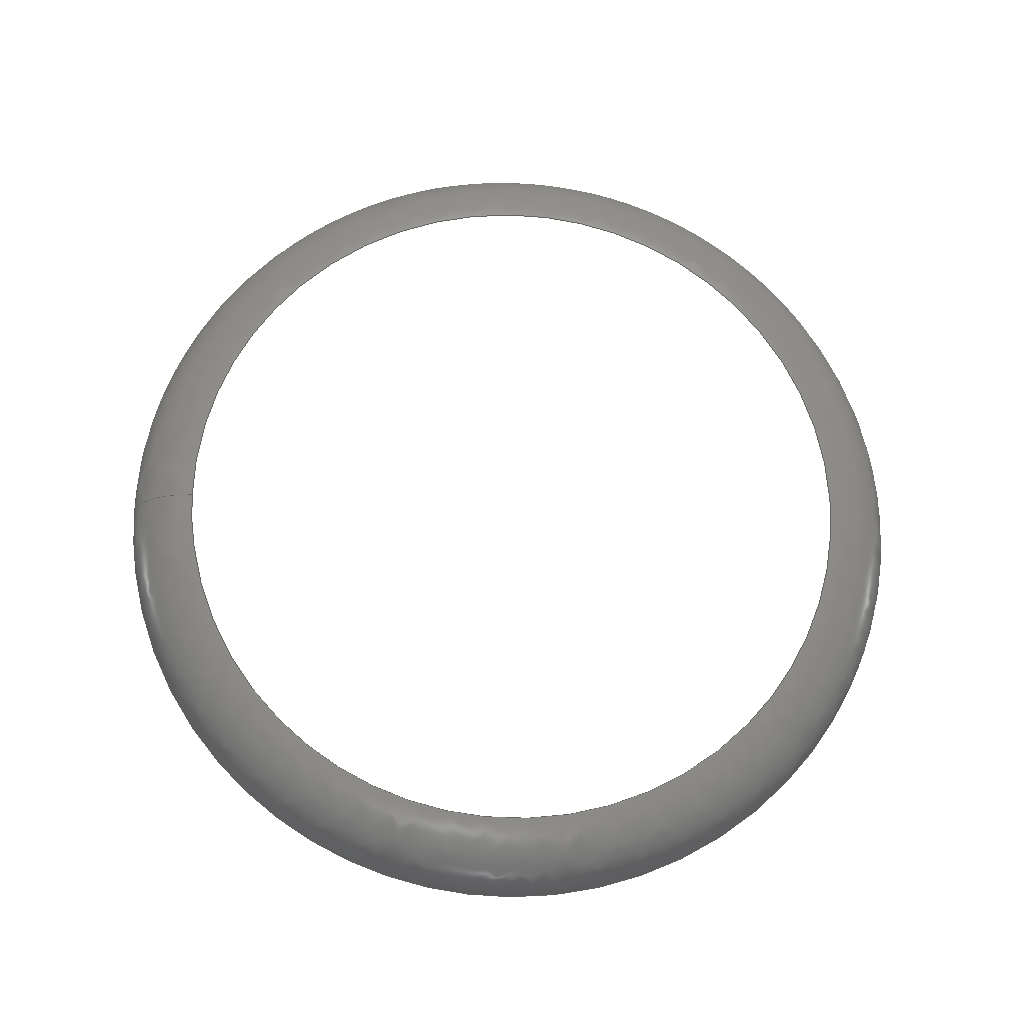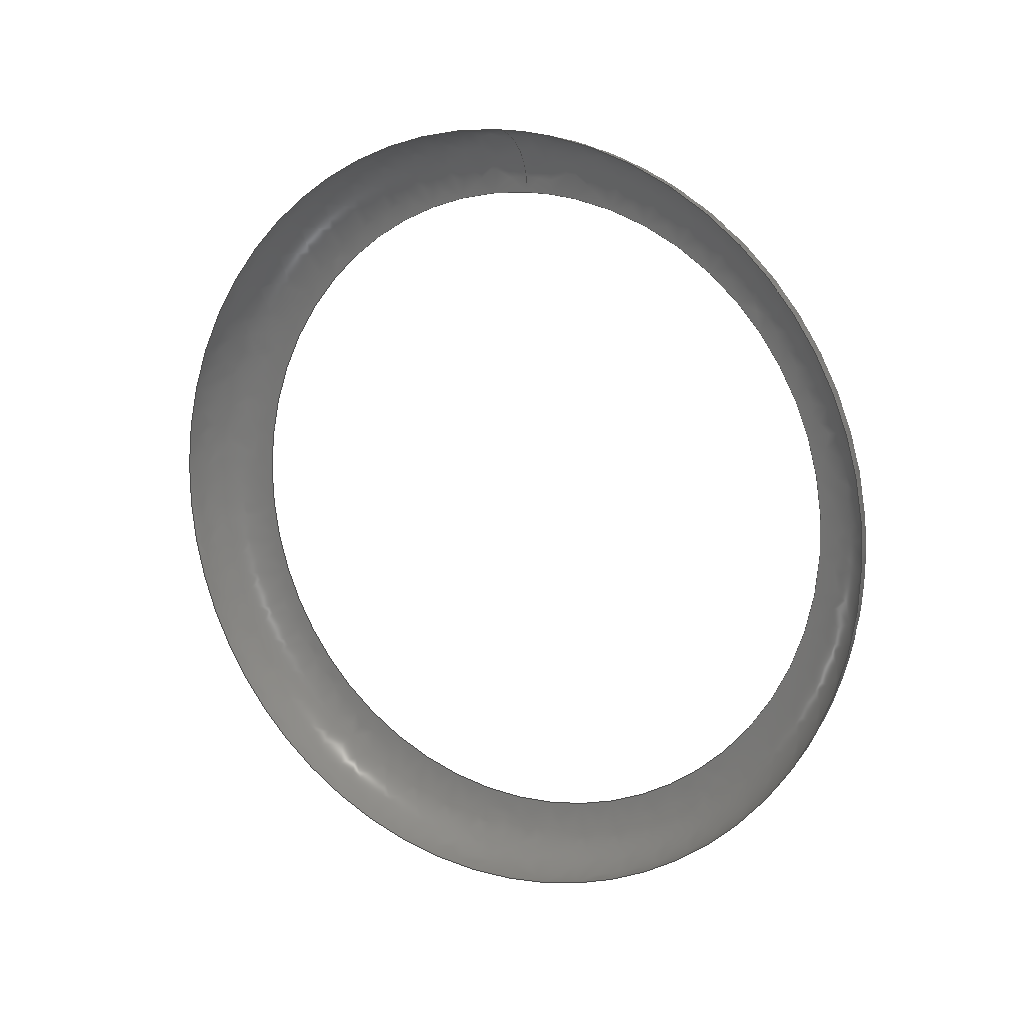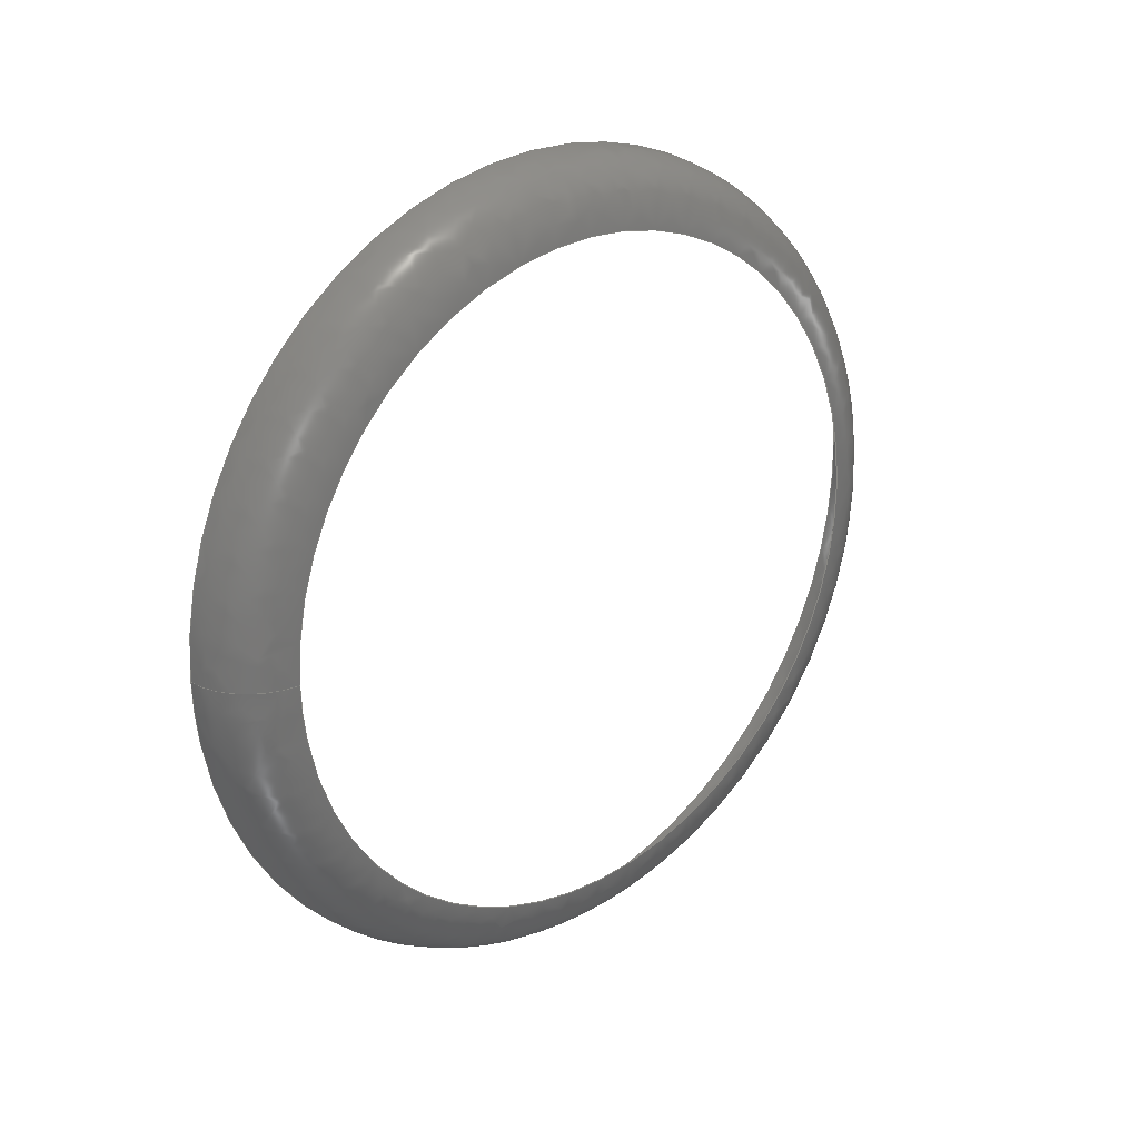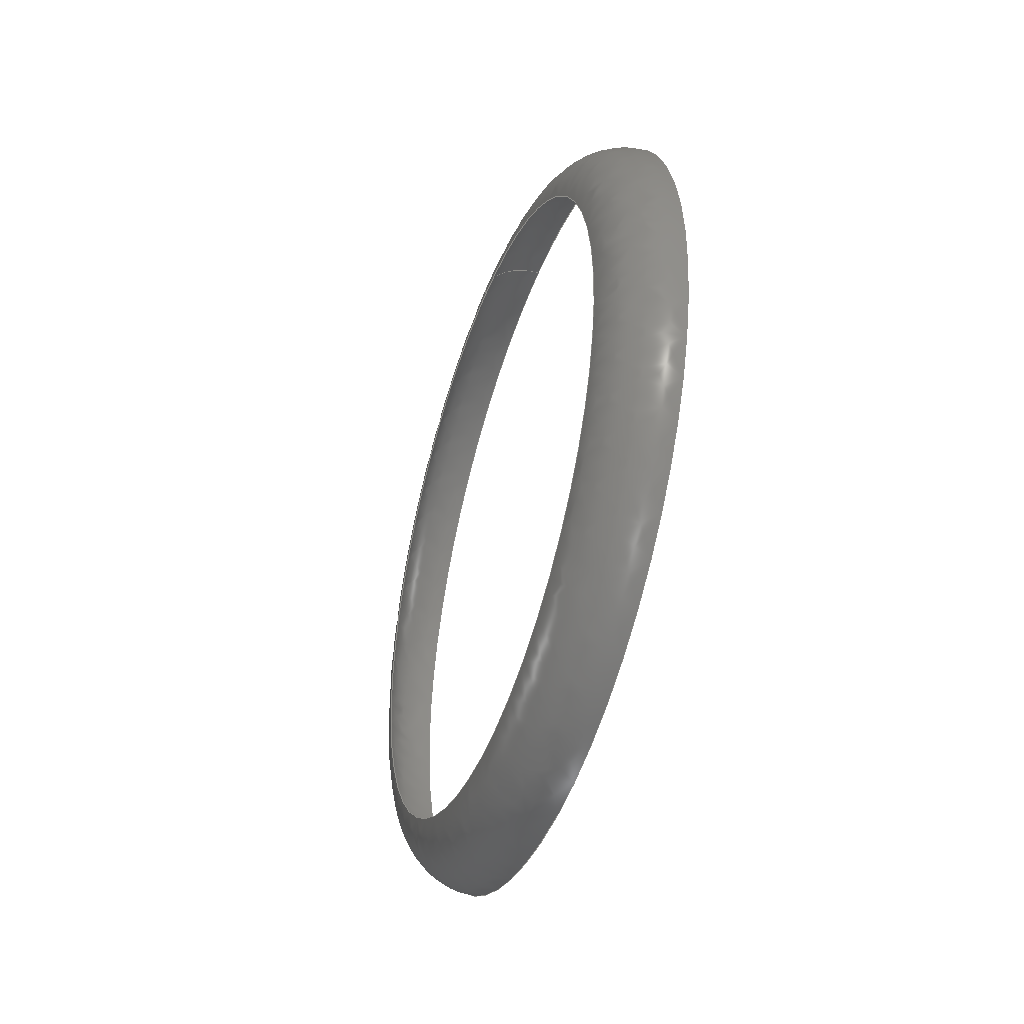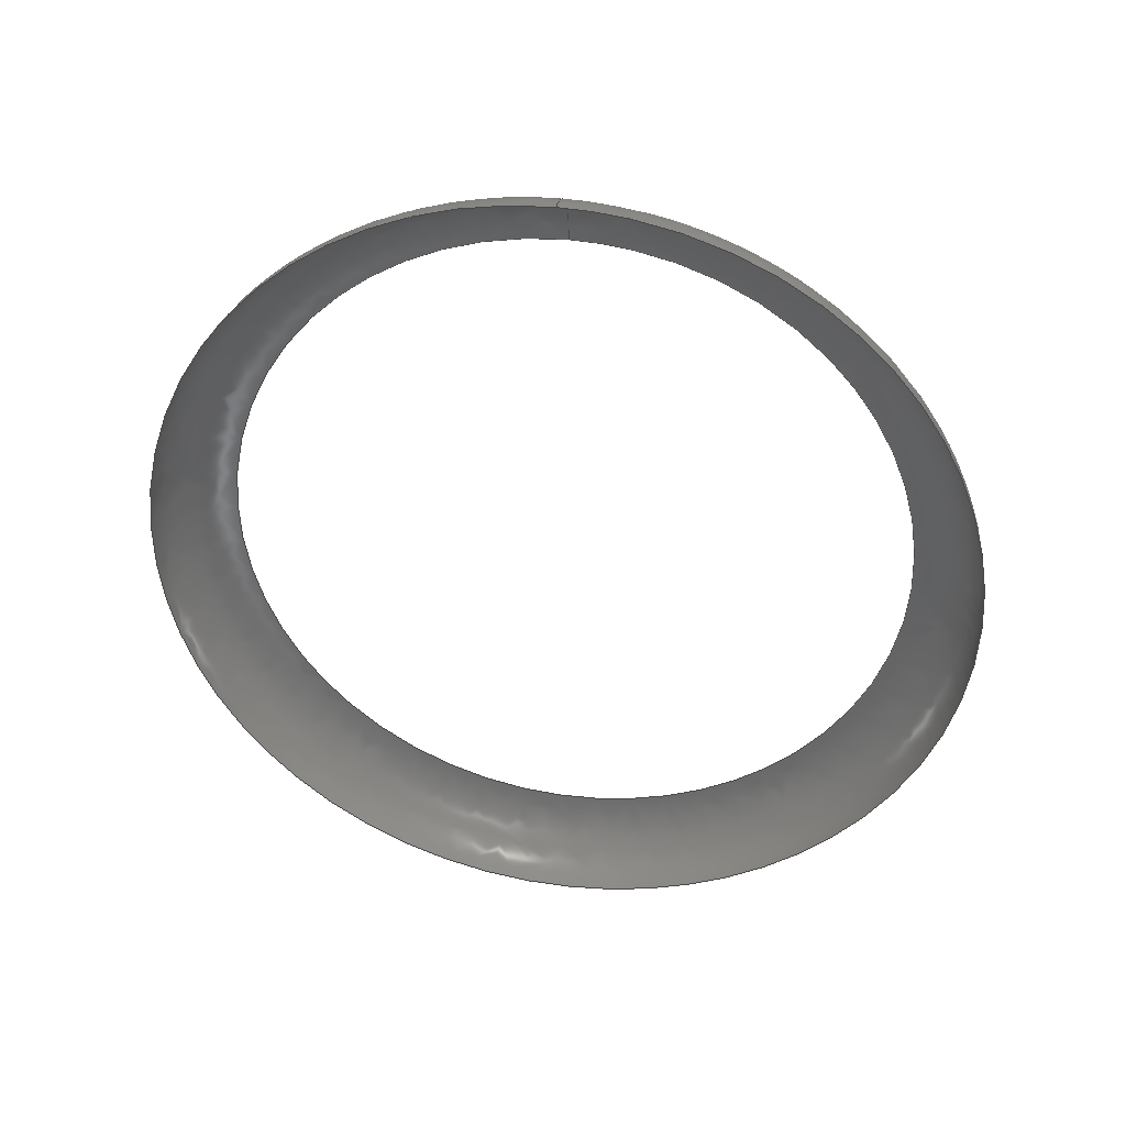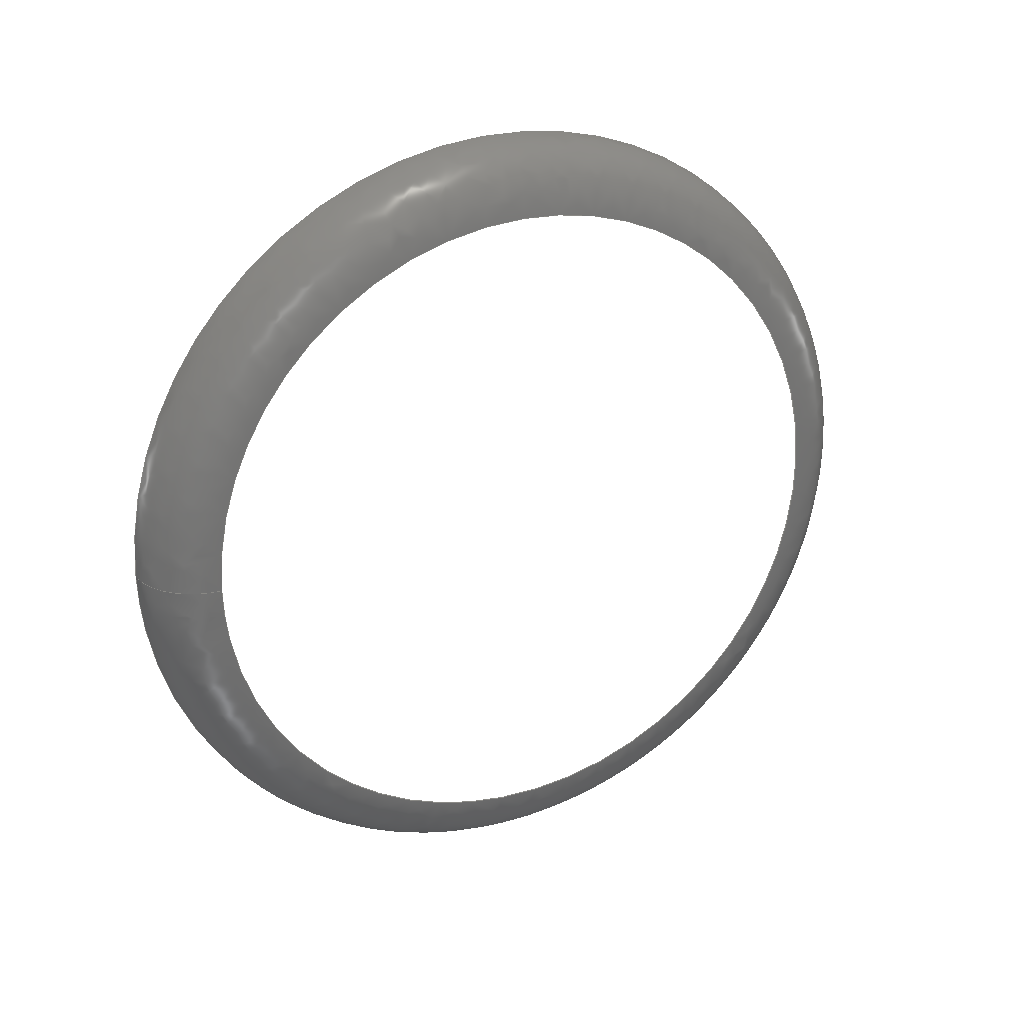
<metadata>
{"format":"iges","ext":"igs","renderer":"f3d","projection":"perspective","resolution":1024,"background":"white","views":[{"elev":-19.5,"azim":-93.3,"up":"+Z"},{"elev":13.4,"azim":119.1,"up":"+Y"},{"elev":24.1,"azim":-130.8,"up":"+Z"},{"elev":-42.9,"azim":-19.0,"up":"+Y"},{"elev":36.8,"azim":99.9,"up":"+Y"},{"elev":26.1,"azim":-116.0,"up":"+Z"}]}
</metadata>
<code>

IGES obtained from Nurbs toolbox.
See <http://octave.sourceforge.net/nurbs/>.

1H,,1H;,13HNurbs toolbox,15Hv6_init_106igs,12HOctave Nurbs,8Hnrb2iges,
32,75,6,75,15,17HNurbs from Octave,1,6,1HM,1000,1,10H20200.21,
1e-06,1e+04,12HJacopo Corno,19HGSCE - TU Darmstadt,3,0;
     128       1       0       0       0       0       0       0       0
     128       0       0      21       0                               0
128,8,2,2,2,0,0,0,0,0,0,0,0,0.25,             1
0.25,0.5,0.5,0.75,0.75,1,1,        1
1,0,0,0,1,1,1,        1
1,0.7071,1,0.7071,1,0.7071,1,        1
0.7071,1,0.7071,0.5,0.7071,0.5,0.7071,        1
0.5,0.7071,0.5,0.7071,1,0.7071,1,        1
0.7071,1,0.7071,1,0.7071,1,0.393,        1
0.025,0,0.393,0.025,0.025,0.393,0,        1
0.025,0.393,-0.025,0.025,0.393,-0.025,               1
0,0.393,-0.025,-0.025,0.393,-0,              1
-0.025,0.393,0.025,-0.025,0.393,0.025,               1
-0,0.393,0.03,0,0.393,0.03,0.03,       1
0.393,0,0.03,0.393,-0.03,0.03,0.393,       1
-0.03,0,0.393,-0.03,-0.03,0.393,              1
-0,-0.03,0.393,0.03,-0.03,0.393,              1
0.03,-0,0.398,0.03,0,0.398,0.03,       1
0.03,0.398,0,0.03,0.398,-0.03,0.03,       1
0.398,-0.03,0,0.398,-0.03,-0.03,              1
0.398,-0,-0.03,0.398,0.03,-0.03,              1
0.398,0.03,-0,0,1,0,1,       1
0,0;                                                                   1
      4S      3G      2D     21P
</code>
